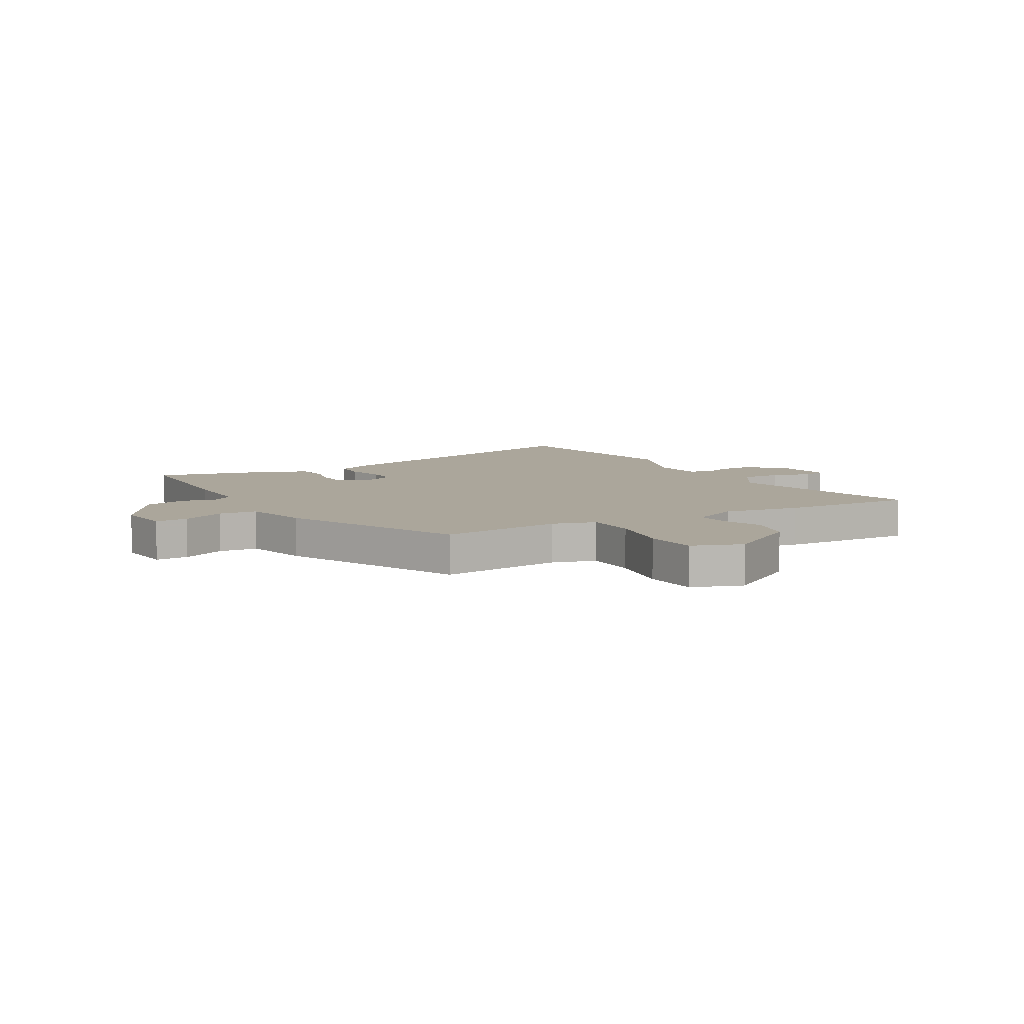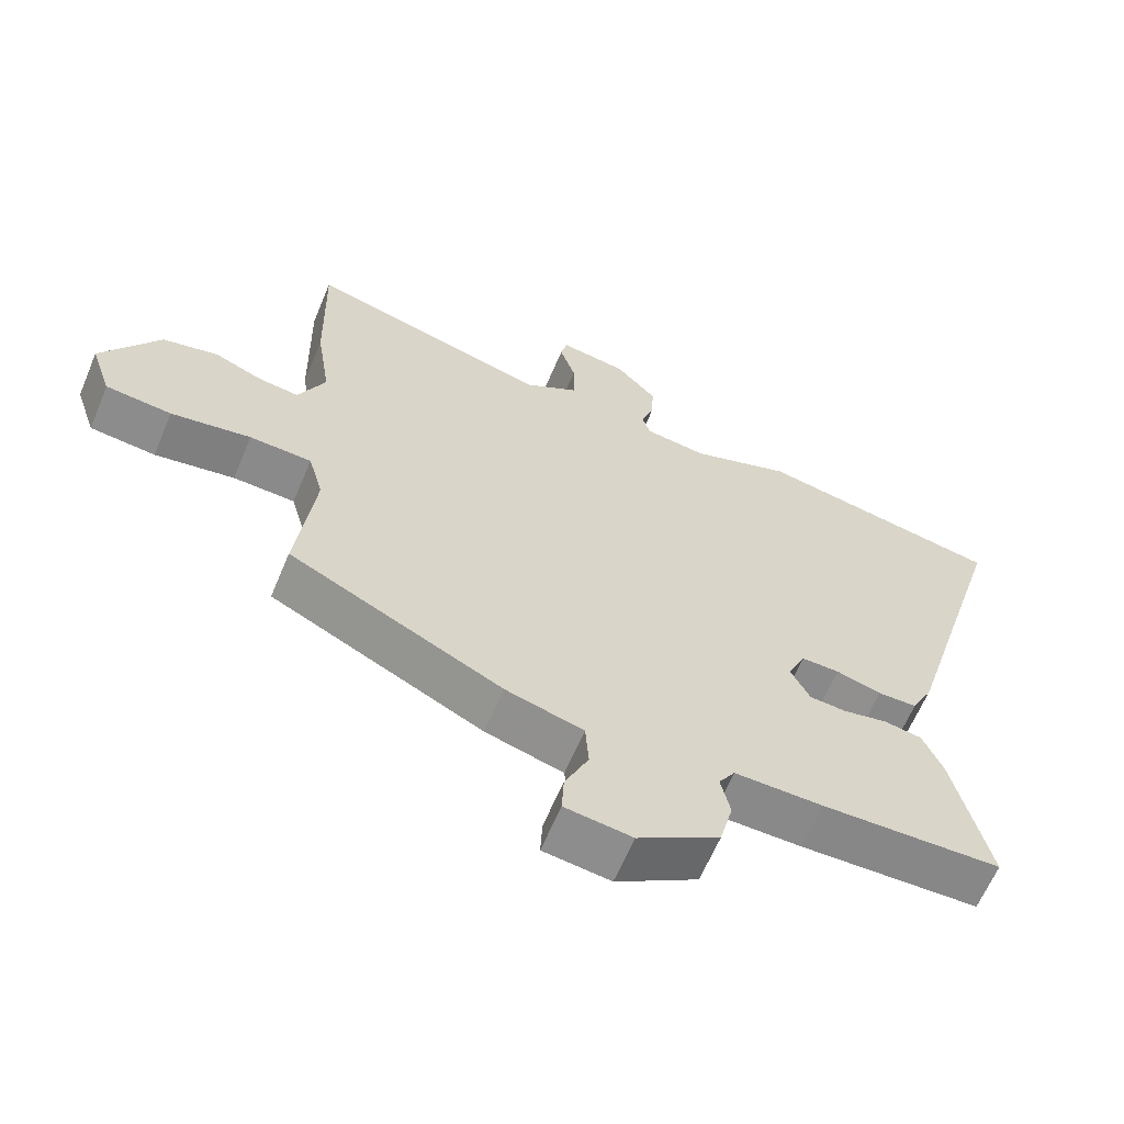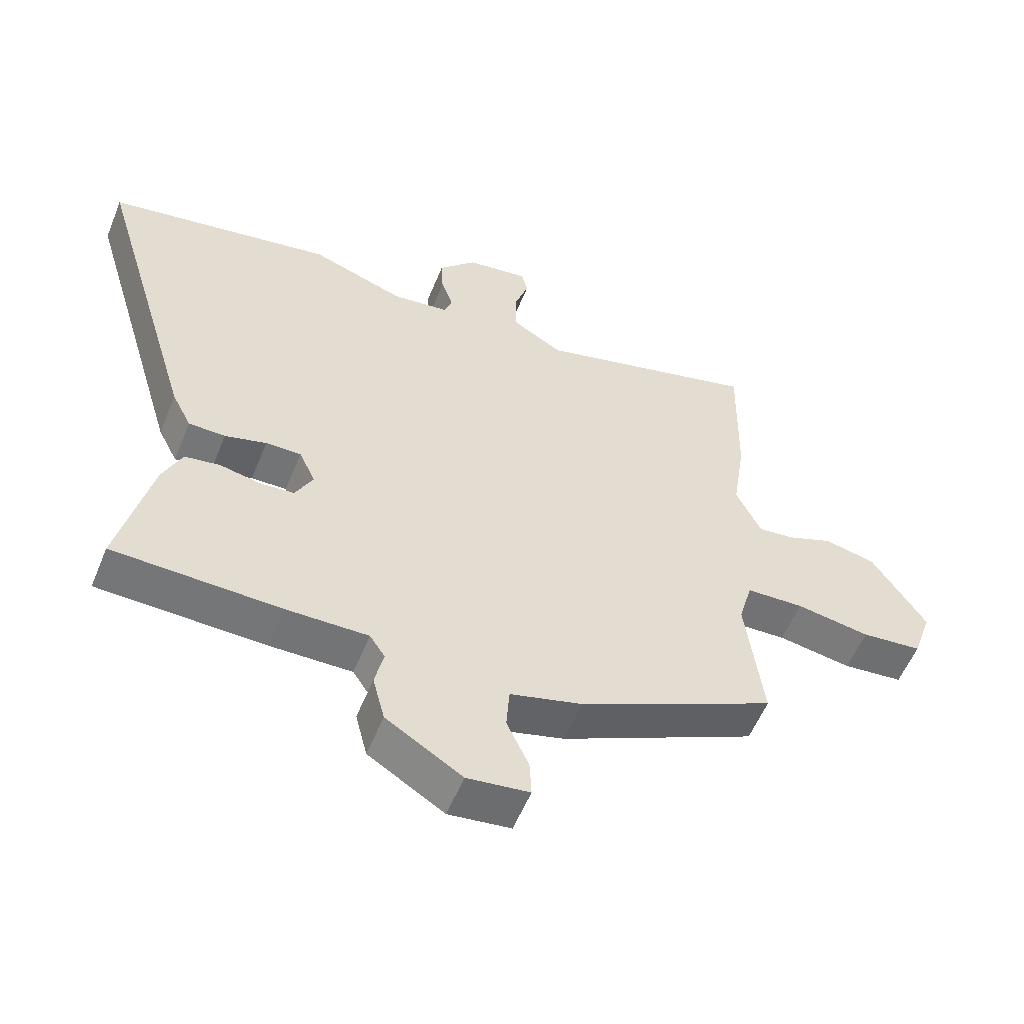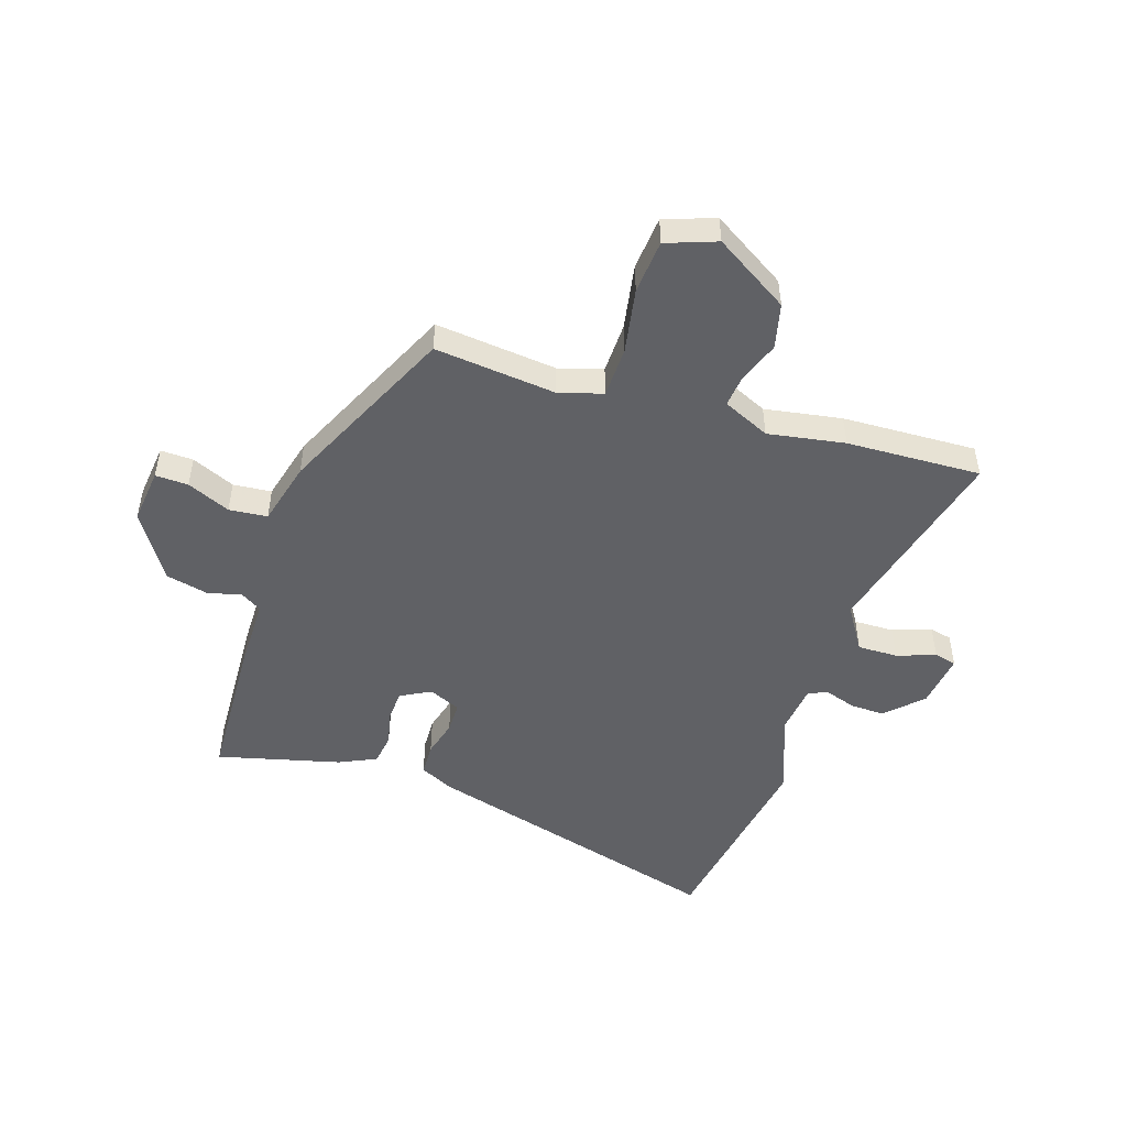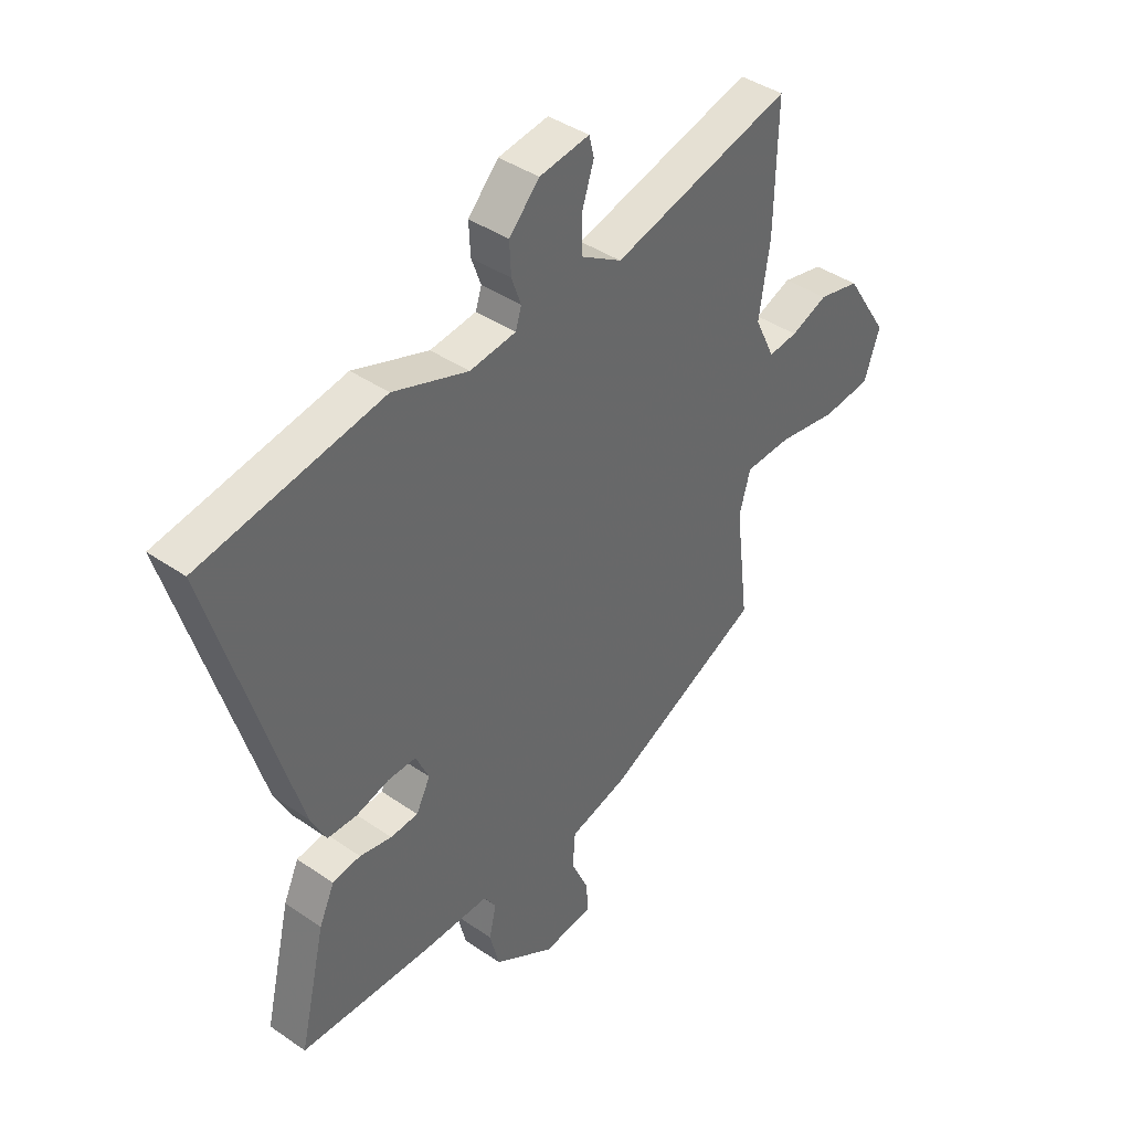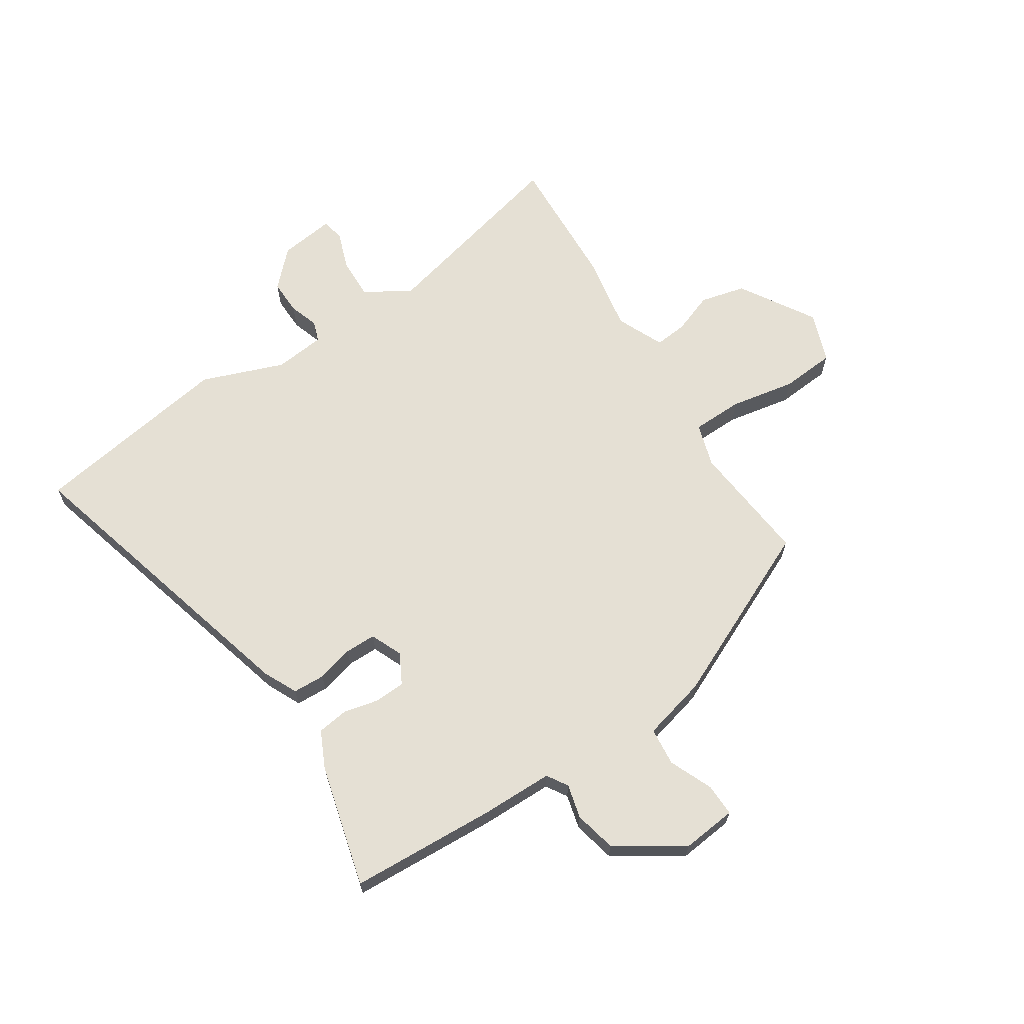
<metadata>
{"format":"obj","ext":"obj","renderer":"f3d","projection":"perspective","resolution":1024,"background":"white","views":[{"elev":8.0,"azim":-118.8,"up":"+Y"},{"elev":-62.9,"azim":-22.7,"up":"+Z"},{"elev":-56.4,"azim":157.9,"up":"+Z"},{"elev":-49.4,"azim":-106.9,"up":"+Y"},{"elev":40.9,"azim":130.2,"up":"+Z"},{"elev":65.9,"azim":148.4,"up":"+Y"}]}
</metadata>
<code>
v 0.312 0.07 0.534
v 0.673 0.07 0.468
v 0.51 0.07 -0.08
v 0.479 0.07 -0.141
v 0.421 0.07 -0.142
v 0.355 0.07 -0.123
v 0.299 0.07 -0.122
v 0.273 0.07 -0.179
v 0.301 0.07 -0.234
v 0.356 0.07 -0.238
v 0.42 0.07 -0.225
v 0.476 0.07 -0.234
v 0.506 0.07 -0.301
v 0.558 0.07 -0.524
v 0.293 0.07 -0.531
v 0.163 0.07 -0.529
v 0.139 0.07 -0.566
v 0.153 0.07 -0.628
v 0.134 0.07 -0.703
v 0.013 0.07 -0.778
v -0.086 0.07 -0.765
v -0.083 0.07 -0.706
v -0.048 0.07 -0.629
v -0.053 0.07 -0.56
v -0.168 0.07 -0.528
v -0.482 0.07 -0.375
v -0.455 0.07 -0.156
v -0.477 0.07 -0.077
v -0.569 0.07 -0.073
v -0.687 0.07 -0.092
v -0.784 0.07 -0.082
v -0.815 0.07 0.009
v -0.729 0.07 0.142
v -0.647 0.07 0.16
v -0.574 0.07 0.131
v -0.516 0.07 0.124
v -0.476 0.07 0.208
v -0.497 0.07 0.347
v -0.502 0.07 0.59
v -0.145 0.07 0.493
v -0.064 0.07 0.542
v -0.064 0.07 0.615
v -0.087 0.07 0.685
v -0.077 0.07 0.725
v 0.022 0.07 0.71
v 0.082 0.07 0.646
v 0.079 0.07 0.584
v 0.06 0.07 0.531
v 0.072 0.07 0.494
v 0.163 0.07 0.482
v 0.312 0 0.534
v 0.673 0 0.468
v 0.51 0 -0.08
v 0.479 0 -0.141
v 0.421 0 -0.142
v 0.355 0 -0.123
v 0.299 0 -0.122
v 0.273 0 -0.179
v 0.301 0 -0.234
v 0.356 0 -0.238
v 0.42 0 -0.225
v 0.476 0 -0.234
v 0.506 0 -0.301
v 0.558 0 -0.524
v 0.293 0 -0.531
v 0.163 0 -0.529
v 0.139 0 -0.566
v 0.153 0 -0.628
v 0.134 0 -0.703
v 0.013 0 -0.778
v -0.086 0 -0.765
v -0.083 0 -0.706
v -0.048 0 -0.629
v -0.053 0 -0.56
v -0.168 0 -0.528
v -0.482 0 -0.375
v -0.455 0 -0.156
v -0.477 0 -0.077
v -0.569 0 -0.073
v -0.687 0 -0.092
v -0.784 0 -0.082
v -0.815 0 0.009
v -0.729 0 0.142
v -0.647 0 0.16
v -0.574 0 0.131
v -0.516 0 0.124
v -0.476 0 0.208
v -0.497 0 0.347
v -0.502 0 0.59
v -0.145 0 0.493
v -0.064 0 0.542
v -0.064 0 0.615
v -0.087 0 0.685
v -0.077 0 0.725
v 0.022 0 0.71
v 0.082 0 0.646
v 0.079 0 0.584
v 0.06 0 0.531
v 0.072 0 0.494
v 0.163 0 0.482
f 45 46 47 48
f 43 44 45 48
f 42 43 48 49
f 41 42 49
f 40 41 49
f 37 38 39 40
f 36 37 40 49
f 32 33 34 35
f 32 35 36
f 29 30 31 32
f 28 29 32 36
f 27 28 36 49
f 24 25 26 27
f 20 21 22 23
f 20 23 24
f 17 18 19 20
f 17 20 24
f 16 17 24 27
f 10 11 12 13
f 9 10 13 14
f 3 4 5 6
f 3 6 7
f 50 1 2 3
f 50 3 7
f 49 50 7 8
f 27 49 8
f 16 27 8 9
f 9 14 15 16
f 98 97 96 95
f 98 95 94 93
f 99 98 93 92
f 99 92 91
f 99 91 90
f 90 89 88 87
f 99 90 87 86
f 85 84 83 82
f 86 85 82
f 82 81 80 79
f 86 82 79 78
f 99 86 78 77
f 77 76 75 74
f 73 72 71 70
f 74 73 70
f 70 69 68 67
f 74 70 67
f 77 74 67 66
f 63 62 61 60
f 64 63 60 59
f 56 55 54 53
f 57 56 53
f 53 52 51 100
f 57 53 100
f 58 57 100 99
f 58 99 77
f 59 58 77 66
f 66 65 64 59
f 1 51 52 2
f 2 52 53 3
f 3 53 54 4
f 4 54 55 5
f 5 55 56 6
f 6 56 57 7
f 7 57 58 8
f 8 58 59 9
f 9 59 60 10
f 10 60 61 11
f 11 61 62 12
f 12 62 63 13
f 13 63 64 14
f 14 64 65 15
f 15 65 66 16
f 16 66 67 17
f 17 67 68 18
f 18 68 69 19
f 19 69 70 20
f 20 70 71 21
f 21 71 72 22
f 22 72 73 23
f 23 73 74 24
f 24 74 75 25
f 25 75 76 26
f 26 76 77 27
f 27 77 78 28
f 28 78 79 29
f 29 79 80 30
f 30 80 81 31
f 31 81 82 32
f 32 82 83 33
f 33 83 84 34
f 34 84 85 35
f 35 85 86 36
f 36 86 87 37
f 37 87 88 38
f 38 88 89 39
f 39 89 90 40
f 40 90 91 41
f 41 91 92 42
f 42 92 93 43
f 43 93 94 44
f 44 94 95 45
f 45 95 96 46
f 46 96 97 47
f 47 97 98 48
f 48 98 99 49
f 49 99 100 50
f 50 100 51 1

</code>
